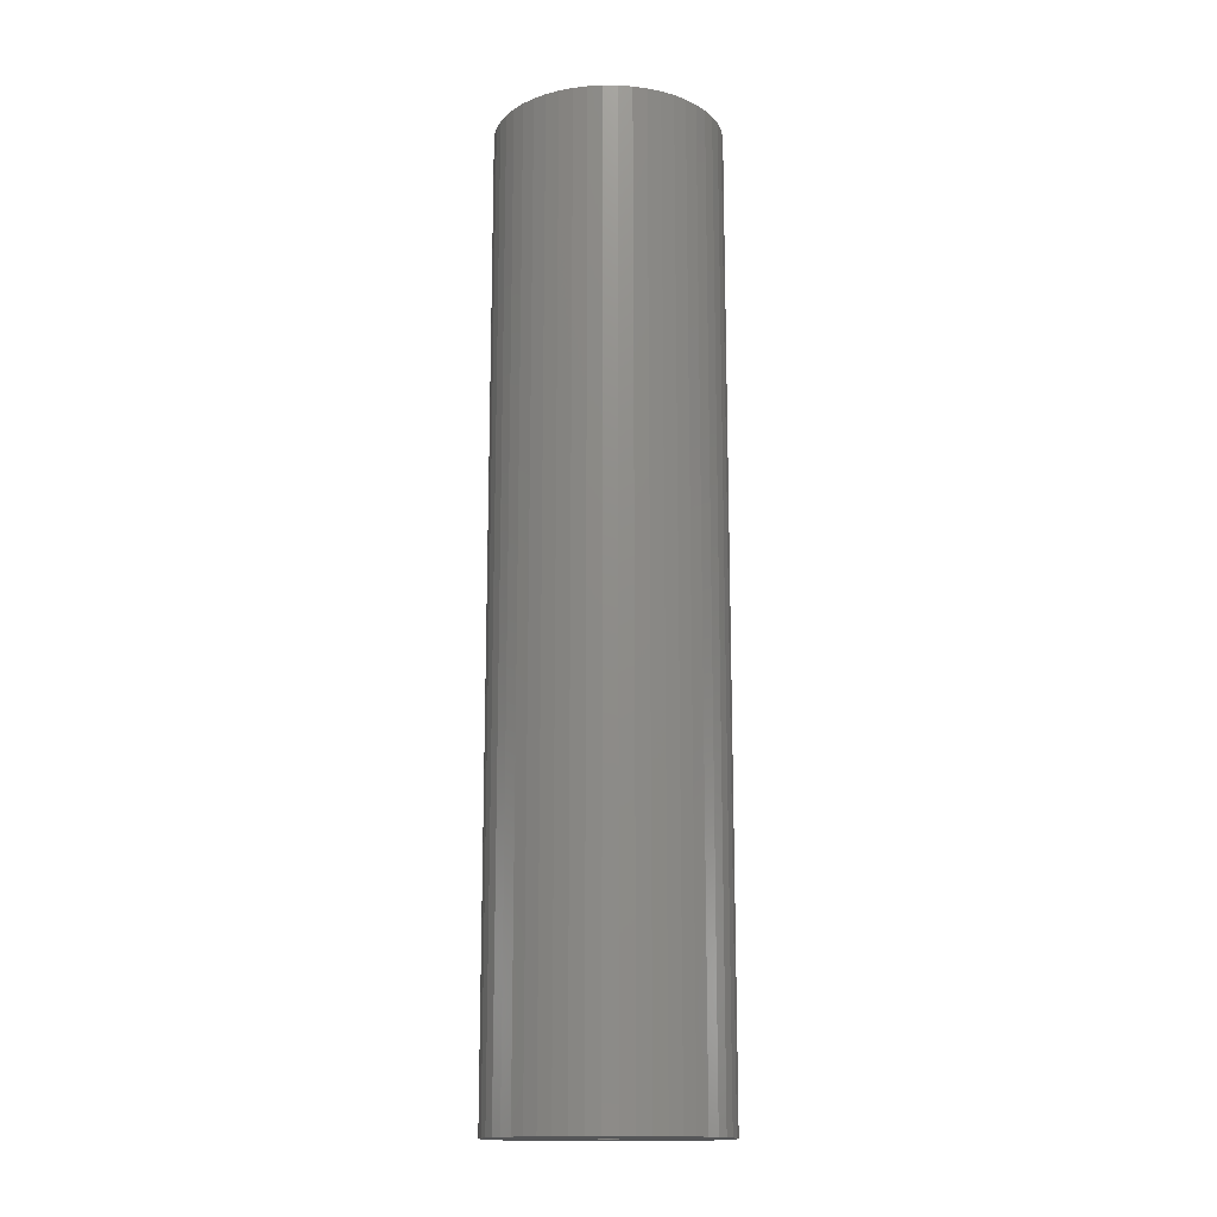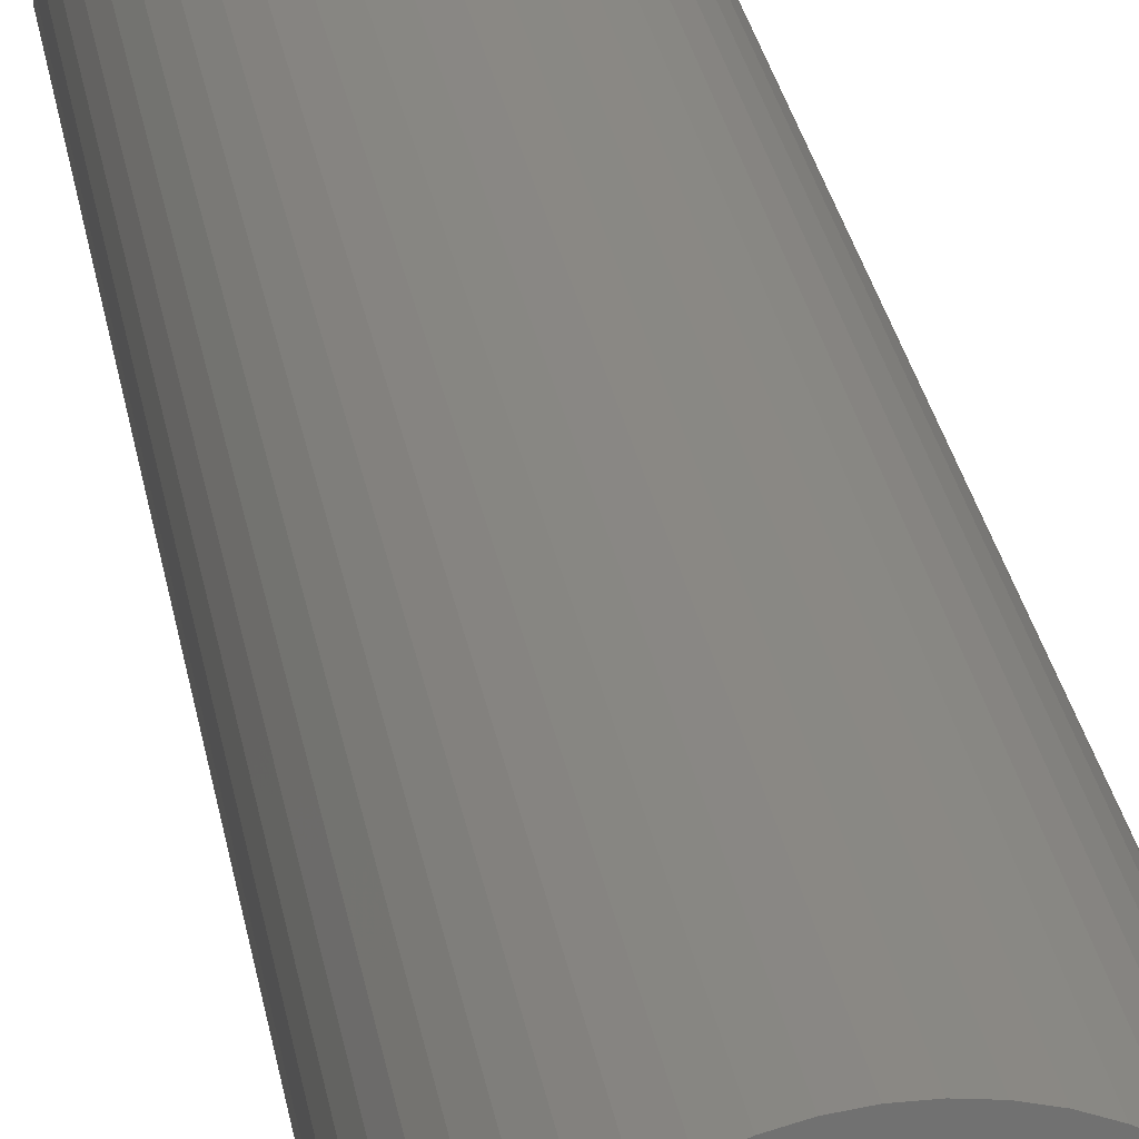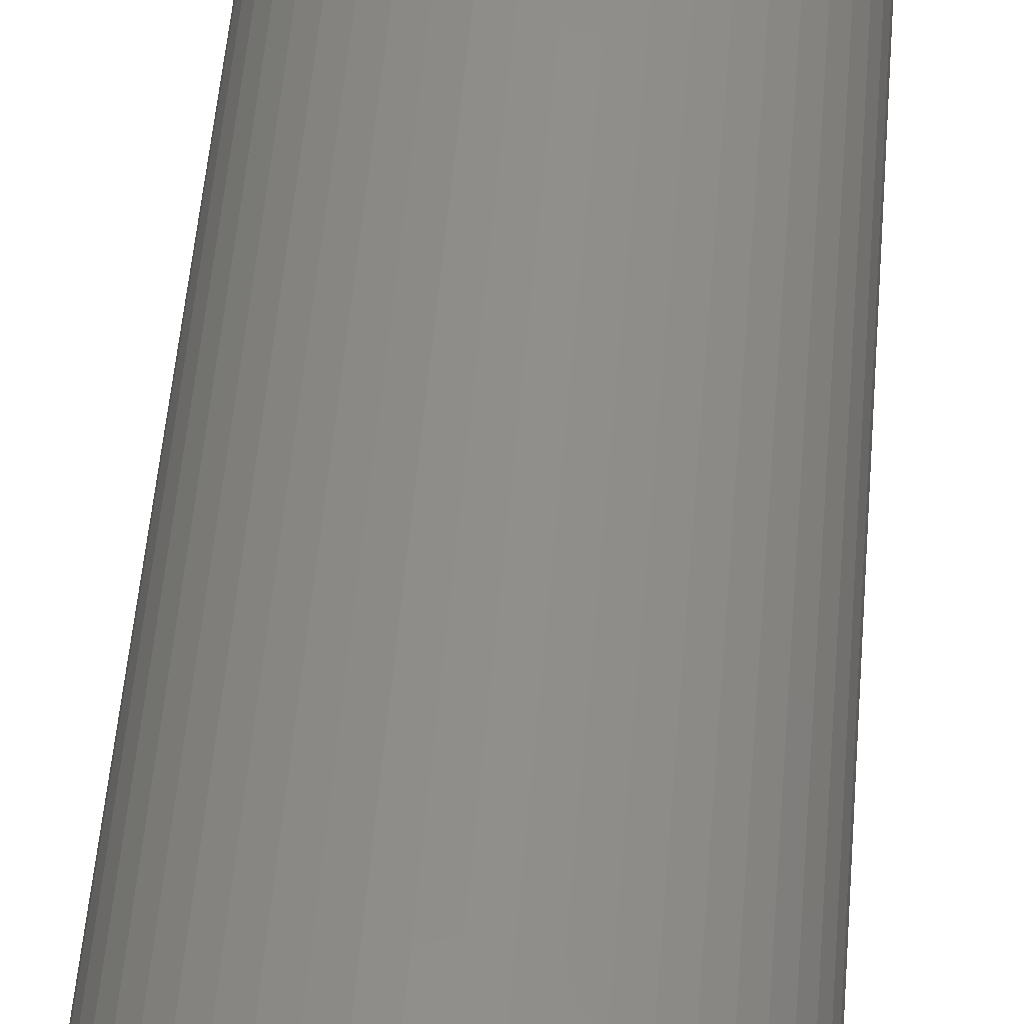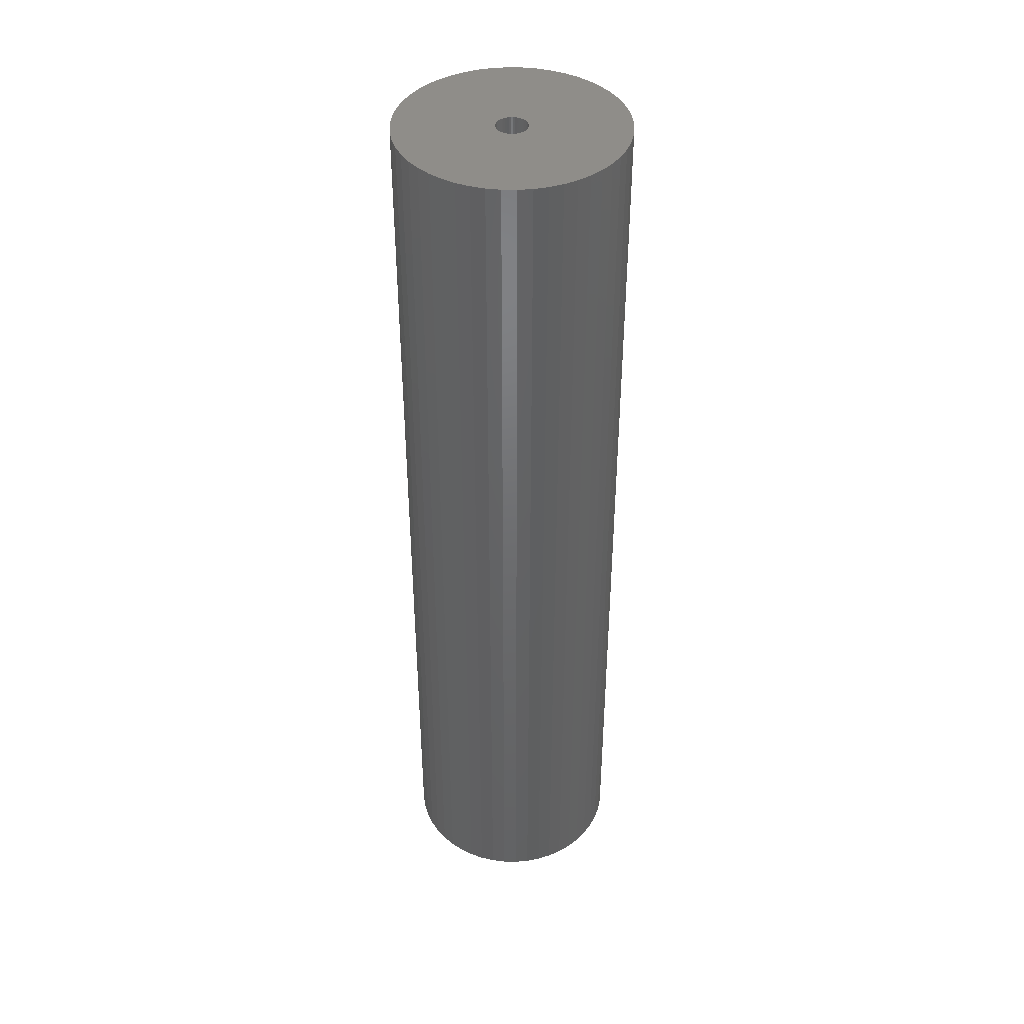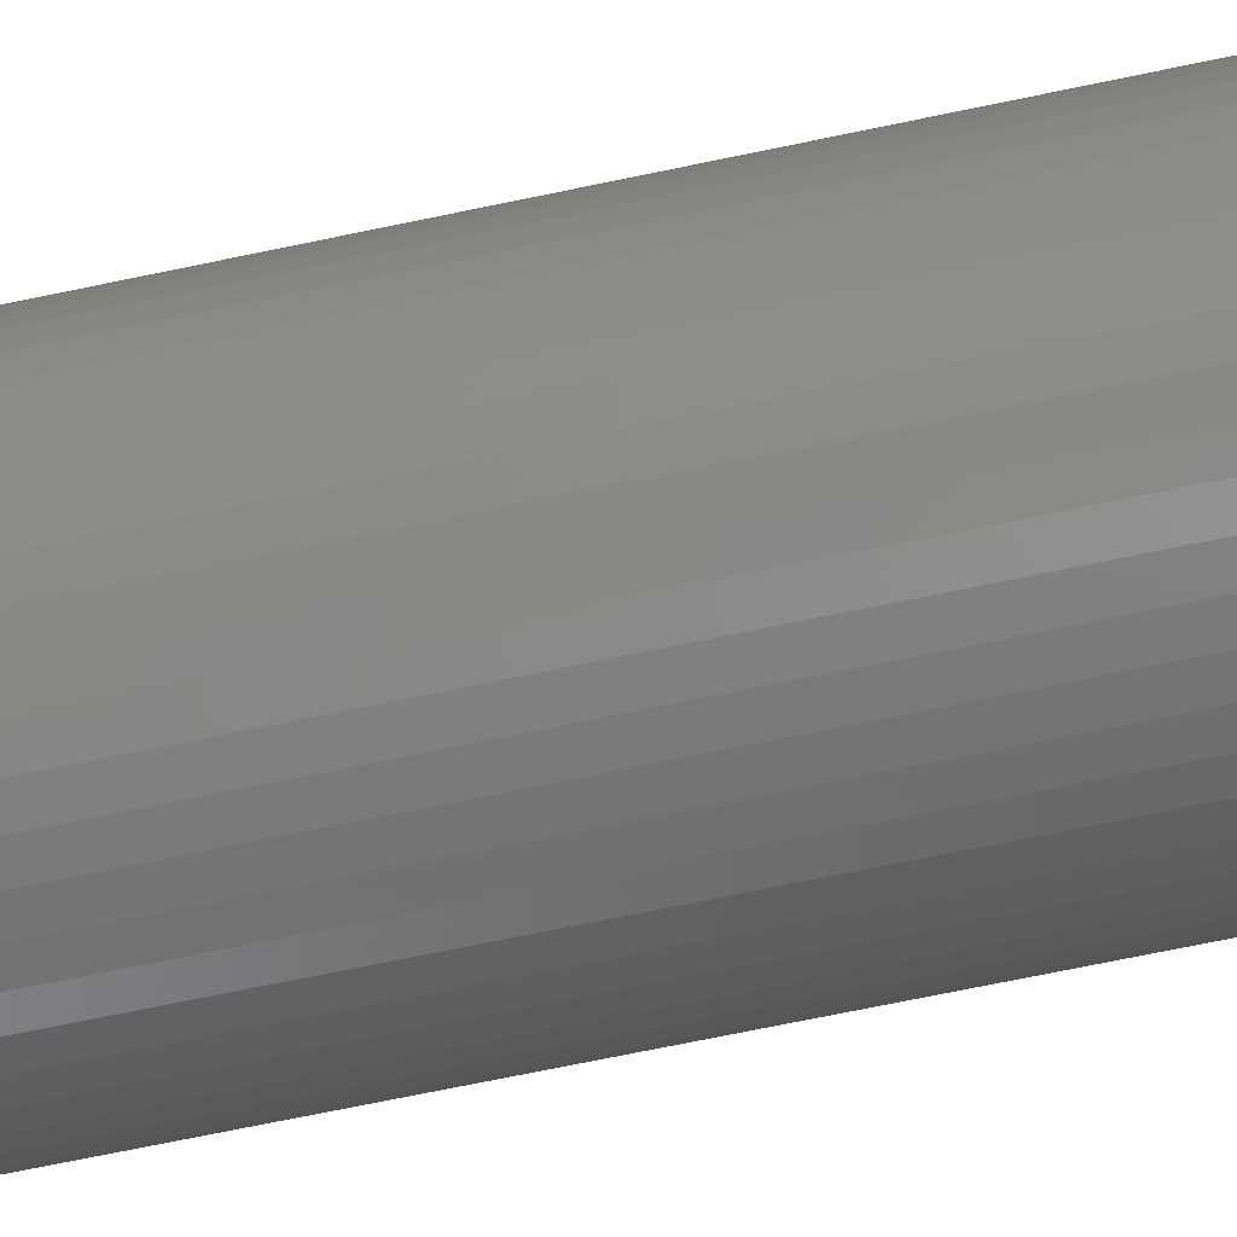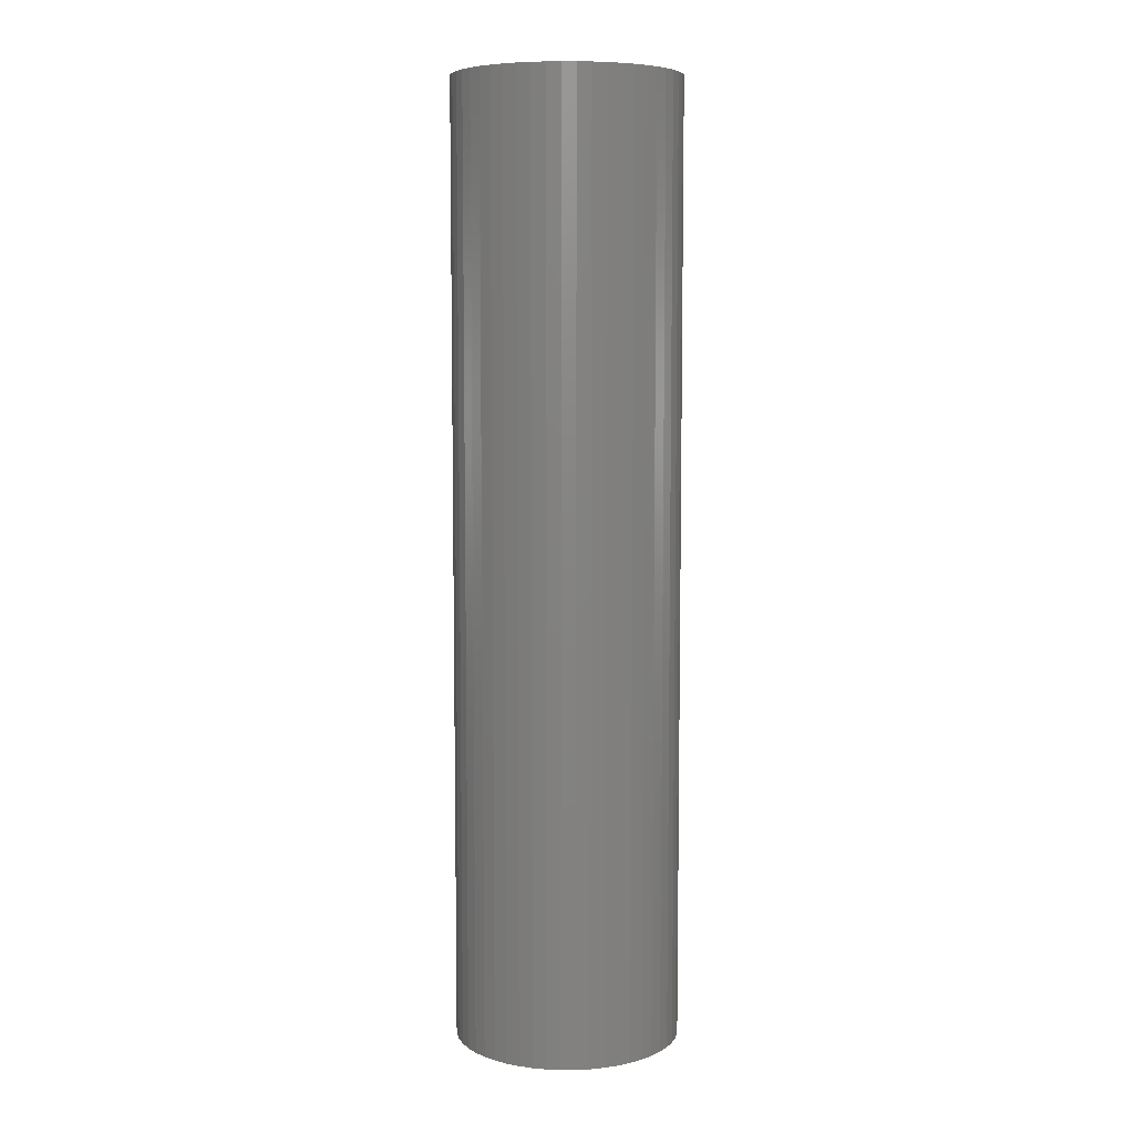
<metadata>
{"format":"stl","ext":"stl","renderer":"f3d","projection":"perspective","resolution":1024,"background":"white","views":[{"elev":-15.4,"azim":-116.0,"up":"+Z"},{"elev":27.2,"azim":-9.0,"up":"+Y"},{"elev":46.3,"azim":-175.7,"up":"+Y"},{"elev":41.6,"azim":-150.0,"up":"+Z"},{"elev":-66.8,"azim":102.1,"up":"+Y"},{"elev":7.2,"azim":-123.2,"up":"+Z"}]}
</metadata>
<code>
# stl→obj: 200 verts, 400 faces
v 11.25 0 47.5
v 11.16 1.41 -47.5
v 11.16 1.41 47.5
v 11.25 0 -47.5
v -11.25 0 -47.5
v -11.16 1.41 47.5
v -11.16 1.41 -47.5
v -11.25 0 47.5
v 0.7064 11.23 -47.5
v -0.7064 11.23 47.5
v 0.7064 11.23 47.5
v -0.7064 11.23 -47.5
v -0.7064 -11.23 -47.5
v 0.7064 -11.23 47.5
v -0.7064 -11.23 47.5
v 0.7064 -11.23 -47.5
v 8.201 7.701 -47.5
v 7.171 8.668 47.5
v 8.201 7.701 47.5
v 7.171 8.668 -47.5
v -7.171 8.668 -47.5
v -8.201 7.701 47.5
v -7.171 8.668 47.5
v -8.201 7.701 -47.5
v -3.476 10.7 -47.5
v -4.79 10.18 47.5
v -3.476 10.7 47.5
v -4.79 10.18 -47.5
v 10.46 4.141 47.5
v 9.858 5.42 -47.5
v 9.858 5.42 47.5
v 10.46 4.141 -47.5
v 10.9 2.798 -47.5
v 10.9 2.798 47.5
v 4.79 10.18 -47.5
v 3.476 10.7 47.5
v 4.79 10.18 47.5
v 3.476 10.7 -47.5
v 6.028 9.499 47.5
v 6.028 9.499 -47.5
v -10.46 4.141 -47.5
v -9.858 5.42 47.5
v -9.858 5.42 -47.5
v -10.46 4.141 47.5
v 1.55 0 47.5
v 1.538 0.1943 47.5
v 11.16 -1.41 47.5
v 1.501 0.3855 47.5
v 1.538 -0.1943 47.5
v 1.441 0.5706 47.5
v 10.9 -2.798 47.5
v 1.358 0.7467 47.5
v 9.101 6.613 47.5
v 1.501 -0.3855 47.5
v 1.254 0.9111 47.5
v 10.46 -4.141 47.5
v 1.13 1.061 47.5
v 1.441 -0.5706 47.5
v 0.988 1.194 47.5
v 9.858 -5.42 47.5
v 0.8305 1.309 47.5
v 1.358 -0.7467 47.5
v 0.66 1.402 47.5
v 9.101 -6.613 47.5
v 0.479 1.474 47.5
v 2.108 11.05 47.5
v 1.254 -0.9111 47.5
v 8.201 -7.701 47.5
v 0.2904 1.523 47.5
v 0.09732 1.547 47.5
v -0.09732 1.547 47.5
v -0.2904 1.523 47.5
v -2.108 11.05 47.5
v -0.479 1.474 47.5
v -0.66 1.402 47.5
v -0.8305 1.309 47.5
v -6.028 9.499 47.5
v -0.988 1.194 47.5
v -1.13 1.061 47.5
v -1.254 0.9111 47.5
v 1.13 -1.061 47.5
v 7.171 -8.668 47.5
v 0.988 -1.194 47.5
v 6.028 -9.499 47.5
v 0.8305 -1.309 47.5
v 4.79 -10.18 47.5
v 0.66 -1.402 47.5
v 3.476 -10.7 47.5
v 0.479 -1.474 47.5
v 2.108 -11.05 47.5
v 0.2904 -1.523 47.5
v 0.09732 -1.547 47.5
v -0.09732 -1.547 47.5
v -0.2904 -1.523 47.5
v -2.108 -11.05 47.5
v -0.479 -1.474 47.5
v -3.476 -10.7 47.5
v -0.66 -1.402 47.5
v -4.79 -10.18 47.5
v -0.8305 -1.309 47.5
v -6.028 -9.499 47.5
v -0.988 -1.194 47.5
v -7.171 -8.668 47.5
v -1.13 -1.061 47.5
v -8.201 -7.701 47.5
v -1.254 -0.9111 47.5
v -9.101 -6.613 47.5
v -1.358 -0.7467 47.5
v -9.858 -5.42 47.5
v -1.441 -0.5706 47.5
v -10.46 -4.141 47.5
v -1.501 -0.3855 47.5
v -10.9 -2.798 47.5
v -1.538 -0.1943 47.5
v -11.16 -1.41 47.5
v -1.55 0 47.5
v -9.101 6.613 47.5
v -1.358 0.7467 47.5
v -1.441 0.5706 47.5
v -1.501 0.3855 47.5
v -10.9 2.798 47.5
v -1.538 0.1943 47.5
v -2.108 11.05 -47.5
v 2.108 -11.05 -47.5
v 3.476 -10.7 -47.5
v 4.79 -10.18 -47.5
v 9.101 6.613 -47.5
v 2.108 11.05 -47.5
v -9.101 6.613 -47.5
v -10.9 2.798 -47.5
v -6.028 9.499 -47.5
v 11.16 -1.41 -47.5
v 6.028 -9.499 -47.5
v 7.171 -8.668 -47.5
v 8.201 -7.701 -47.5
v 10.46 -4.141 -47.5
v 9.858 -5.42 -47.5
v -10.46 -4.141 -47.5
v -10.9 -2.798 -47.5
v 9.101 -6.613 -47.5
v 10.9 -2.798 -47.5
v -8.201 -7.701 -47.5
v -7.171 -8.668 -47.5
v -9.101 -6.613 -47.5
v -9.858 -5.42 -47.5
v 1.55 0 -47.5
v 1.538 -0.1943 -47.5
v 1.501 -0.3855 -47.5
v 1.538 0.1943 -47.5
v 1.441 -0.5706 -47.5
v 1.358 -0.7467 -47.5
v 1.501 0.3855 -47.5
v 1.254 -0.9111 -47.5
v 1.13 -1.061 -47.5
v 1.441 0.5706 -47.5
v 0.988 -1.194 -47.5
v 0.8305 -1.309 -47.5
v 1.358 0.7467 -47.5
v 0.66 -1.402 -47.5
v 0.479 -1.474 -47.5
v 1.254 0.9111 -47.5
v 0.2904 -1.523 -47.5
v 0.09732 -1.547 -47.5
v -0.09732 -1.547 -47.5
v -0.2904 -1.523 -47.5
v -2.108 -11.05 -47.5
v -0.479 -1.474 -47.5
v -3.476 -10.7 -47.5
v -0.66 -1.402 -47.5
v -4.79 -10.18 -47.5
v -0.8305 -1.309 -47.5
v -6.028 -9.499 -47.5
v -0.988 -1.194 -47.5
v -1.13 -1.061 -47.5
v -1.254 -0.9111 -47.5
v 1.13 1.061 -47.5
v 0.988 1.194 -47.5
v 0.8305 1.309 -47.5
v 0.66 1.402 -47.5
v 0.479 1.474 -47.5
v 0.2904 1.523 -47.5
v 0.09732 1.547 -47.5
v -0.09732 1.547 -47.5
v -0.2904 1.523 -47.5
v -0.479 1.474 -47.5
v -0.66 1.402 -47.5
v -0.8305 1.309 -47.5
v -0.988 1.194 -47.5
v -1.13 1.061 -47.5
v -1.254 0.9111 -47.5
v -1.358 0.7467 -47.5
v -1.441 0.5706 -47.5
v -1.501 0.3855 -47.5
v -1.538 0.1943 -47.5
v -1.55 0 -47.5
v -1.358 -0.7467 -47.5
v -1.441 -0.5706 -47.5
v -1.501 -0.3855 -47.5
v -1.538 -0.1943 -47.5
v -11.16 -1.41 -47.5
f 1 2 3
f 2 1 4
f 5 6 7
f 6 5 8
f 9 10 11
f 10 9 12
f 13 14 15
f 14 13 16
f 17 18 19
f 18 17 20
f 21 22 23
f 22 21 24
f 25 26 27
f 26 25 28
f 29 30 31
f 30 29 32
f 3 33 34
f 33 3 2
f 35 36 37
f 36 35 38
f 20 39 18
f 39 20 40
f 41 42 43
f 42 41 44
f 45 1 3
f 46 3 34
f 1 45 47
f 48 34 29
f 49 47 45
f 50 29 31
f 47 49 51
f 52 31 53
f 54 51 49
f 55 53 19
f 51 54 56
f 57 19 18
f 58 56 54
f 59 18 39
f 56 58 60
f 61 39 37
f 62 60 58
f 63 37 36
f 60 62 64
f 65 36 66
f 67 64 62
f 64 67 68
f 3 46 45
f 34 48 46
f 29 50 48
f 31 52 50
f 53 55 52
f 19 57 55
f 18 59 57
f 39 61 59
f 69 66 11
f 37 63 61
f 36 65 63
f 66 69 65
f 11 70 69
f 11 71 70
f 10 71 11
f 71 10 72
f 73 72 10
f 72 73 74
f 27 74 73
f 74 27 75
f 26 75 27
f 75 26 76
f 77 76 26
f 76 77 78
f 23 78 77
f 78 23 79
f 79 22 80
f 22 79 23
f 81 68 67
f 68 81 82
f 83 82 81
f 82 83 84
f 85 84 83
f 84 85 86
f 87 86 85
f 86 87 88
f 89 88 87
f 88 89 90
f 91 90 89
f 90 91 14
f 92 14 91
f 93 14 92
f 15 93 94
f 95 94 96
f 97 96 98
f 93 15 14
f 99 98 100
f 101 100 102
f 103 102 104
f 105 104 106
f 107 106 108
f 109 108 110
f 111 110 112
f 113 112 114
f 94 95 15
f 115 114 116
f 117 80 22
f 80 117 118
f 96 97 95
f 42 118 117
f 98 99 97
f 118 42 119
f 100 101 99
f 44 119 42
f 102 103 101
f 119 44 120
f 104 105 103
f 121 120 44
f 106 107 105
f 120 121 122
f 108 109 107
f 6 122 121
f 110 111 109
f 122 6 116
f 112 113 111
f 8 116 6
f 114 115 113
f 116 8 115
f 123 27 73
f 27 123 25
f 16 90 14
f 90 16 124
f 125 86 88
f 86 125 126
f 34 32 29
f 32 34 33
f 53 17 19
f 17 53 127
f 31 127 53
f 127 31 30
f 38 66 36
f 66 38 128
f 128 11 66
f 11 128 9
f 40 37 39
f 37 40 35
f 43 117 129
f 117 43 42
f 129 22 24
f 22 129 117
f 130 44 41
f 44 130 121
f 7 121 130
f 121 7 6
f 28 77 26
f 77 28 131
f 131 23 77
f 23 131 21
f 12 73 10
f 73 12 123
f 47 4 1
f 4 47 132
f 126 84 86
f 84 126 133
f 134 68 82
f 68 134 135
f 60 136 56
f 136 60 137
f 138 113 139
f 113 138 111
f 68 140 64
f 140 68 135
f 51 132 47
f 132 51 141
f 56 141 51
f 141 56 136
f 142 103 105
f 103 142 143
f 144 109 145
f 109 144 107
f 146 4 132
f 147 132 141
f 4 146 2
f 148 141 136
f 149 2 146
f 150 136 137
f 2 149 33
f 151 137 140
f 152 33 149
f 153 140 135
f 33 152 32
f 154 135 134
f 155 32 152
f 156 134 133
f 32 155 30
f 157 133 126
f 158 30 155
f 159 126 125
f 30 158 127
f 160 125 124
f 161 127 158
f 127 161 17
f 132 147 146
f 141 148 147
f 136 150 148
f 137 151 150
f 140 153 151
f 135 154 153
f 134 156 154
f 133 157 156
f 162 124 16
f 126 159 157
f 125 160 159
f 124 162 160
f 16 163 162
f 16 164 163
f 13 164 16
f 164 13 165
f 166 165 13
f 165 166 167
f 168 167 166
f 167 168 169
f 170 169 168
f 169 170 171
f 172 171 170
f 171 172 173
f 143 173 172
f 173 143 174
f 174 142 175
f 142 174 143
f 176 17 161
f 17 176 20
f 177 20 176
f 20 177 40
f 178 40 177
f 40 178 35
f 179 35 178
f 35 179 38
f 180 38 179
f 38 180 128
f 181 128 180
f 128 181 9
f 182 9 181
f 183 9 182
f 12 183 184
f 123 184 185
f 25 185 186
f 183 12 9
f 28 186 187
f 131 187 188
f 21 188 189
f 24 189 190
f 129 190 191
f 43 191 192
f 41 192 193
f 130 193 194
f 184 123 12
f 7 194 195
f 144 175 142
f 175 144 196
f 185 25 123
f 145 196 144
f 186 28 25
f 196 145 197
f 187 131 28
f 138 197 145
f 188 21 131
f 197 138 198
f 189 24 21
f 139 198 138
f 190 129 24
f 198 139 199
f 191 43 129
f 200 199 139
f 192 41 43
f 199 200 195
f 193 130 41
f 5 195 200
f 194 7 130
f 195 5 7
f 124 88 90
f 88 124 125
f 133 82 84
f 82 133 134
f 64 137 60
f 137 64 140
f 170 97 99
f 97 170 168
f 143 101 103
f 101 143 172
f 168 95 97
f 95 168 166
f 142 107 144
f 107 142 105
f 145 111 138
f 111 145 109
f 139 115 200
f 115 139 113
f 200 8 5
f 8 200 115
f 172 99 101
f 99 172 170
f 166 15 95
f 15 166 13
f 155 52 158
f 52 155 50
f 120 192 119
f 192 120 193
f 158 55 161
f 55 158 52
f 181 65 69
f 65 181 180
f 180 63 65
f 63 180 179
f 186 74 75
f 74 186 185
f 119 191 118
f 191 119 192
f 147 45 146
f 45 147 49
f 157 87 85
f 87 157 159
f 182 69 70
f 69 182 181
f 178 59 61
f 59 178 177
f 80 189 79
f 189 80 190
f 187 75 76
f 75 187 186
f 188 76 78
f 76 188 187
f 146 46 149
f 46 146 45
f 150 54 148
f 54 150 58
f 164 94 93
f 94 164 165
f 149 48 152
f 48 149 46
f 152 50 155
f 50 152 48
f 177 57 59
f 57 177 176
f 161 57 176
f 57 161 55
f 183 70 71
f 70 183 182
f 179 61 63
f 61 179 178
f 116 194 122
f 194 116 195
f 122 193 120
f 193 122 194
f 118 190 80
f 190 118 191
f 184 71 72
f 71 184 183
f 185 72 74
f 72 185 184
f 189 78 79
f 78 189 188
f 148 49 147
f 49 148 54
f 153 62 151
f 62 153 67
f 151 58 150
f 58 151 62
f 165 96 94
f 96 165 167
f 154 67 153
f 67 154 81
f 167 98 96
f 98 167 169
f 114 195 116
f 195 114 199
f 110 198 112
f 198 110 197
f 104 175 106
f 175 104 174
f 162 92 91
f 92 162 163
f 159 89 87
f 89 159 160
f 160 91 89
f 91 160 162
f 156 85 83
f 85 156 157
f 173 104 102
f 104 173 174
f 163 93 92
f 93 163 164
f 171 102 100
f 102 171 173
f 169 100 98
f 100 169 171
f 112 199 114
f 199 112 198
f 106 196 108
f 196 106 175
f 108 197 110
f 197 108 196
f 154 83 81
f 83 154 156

</code>
